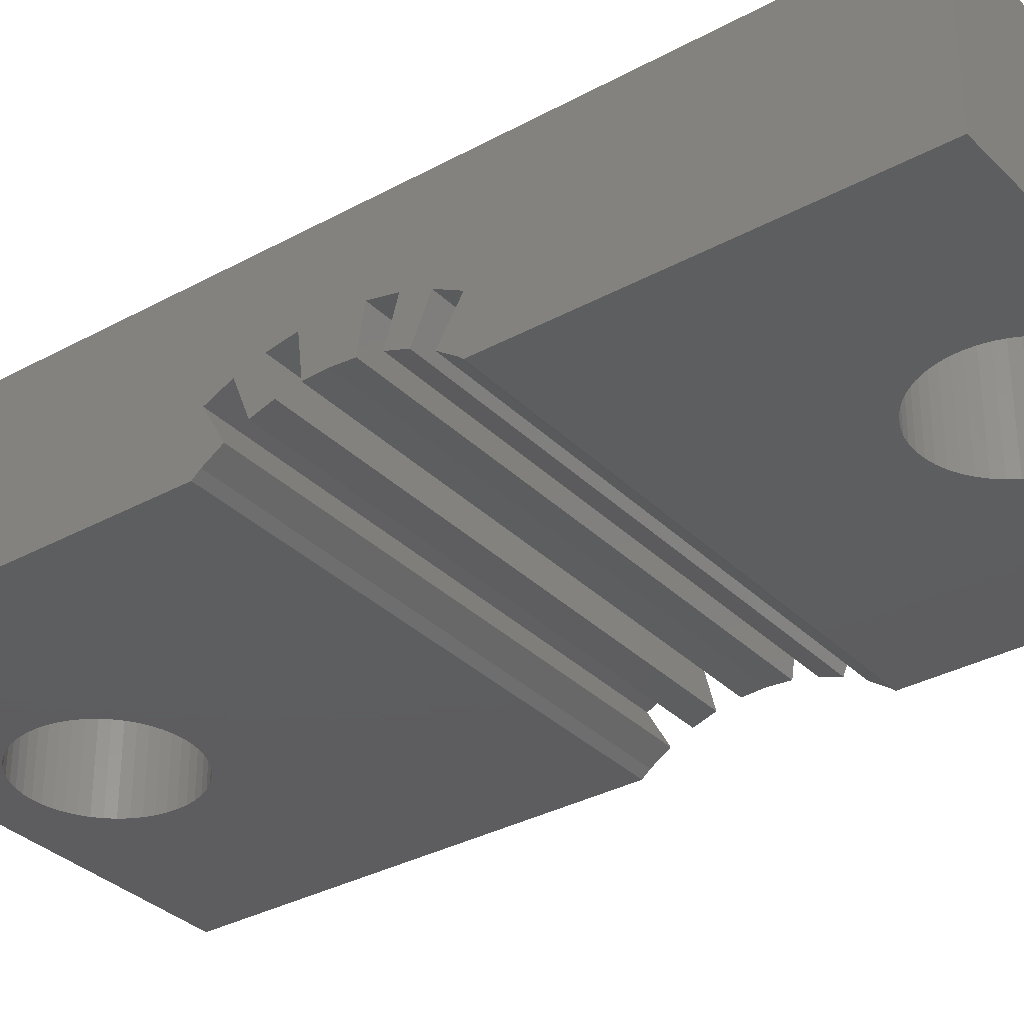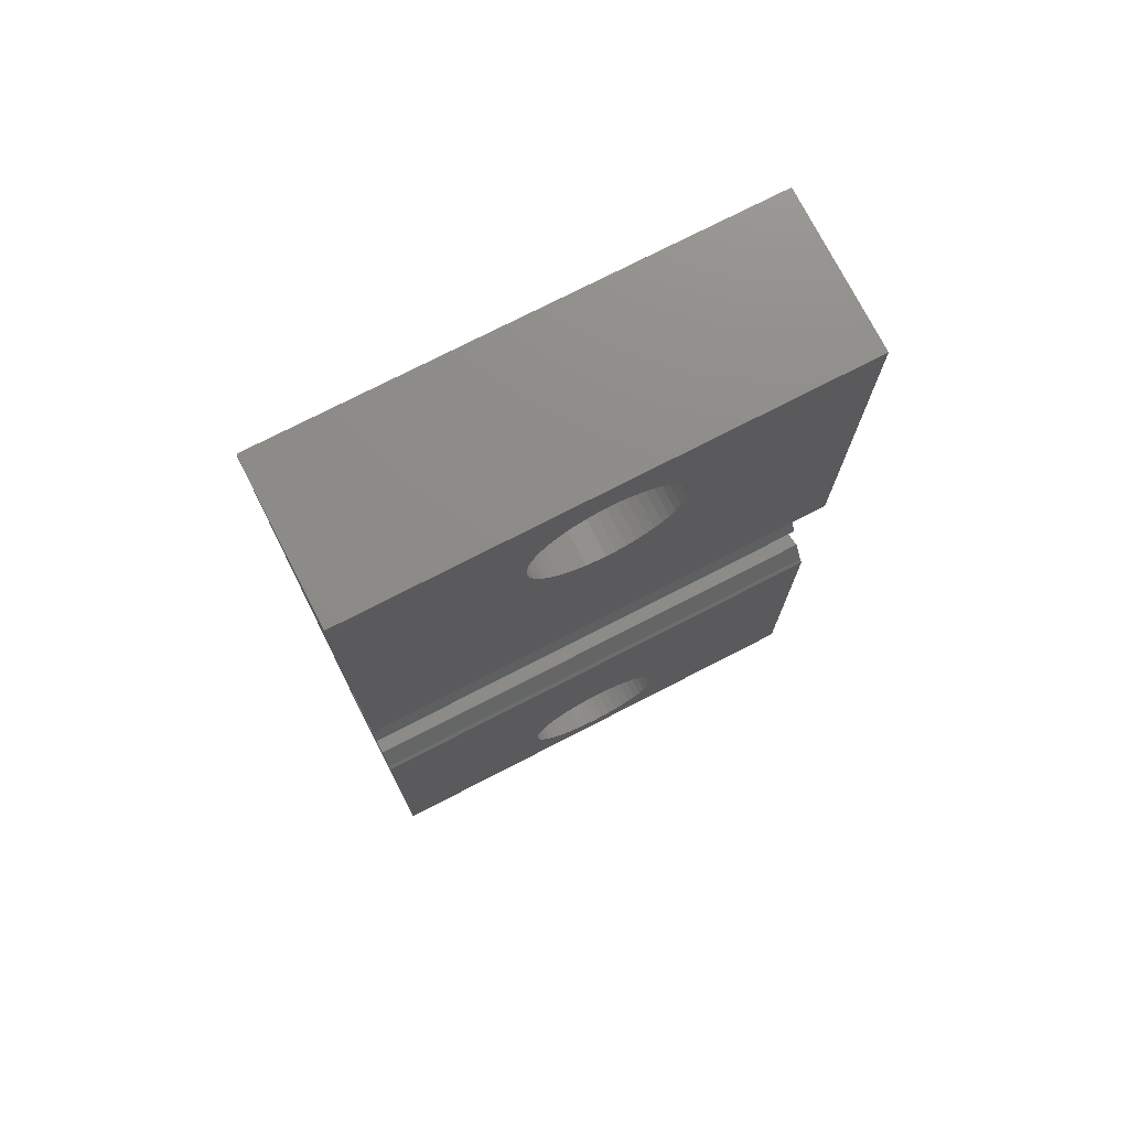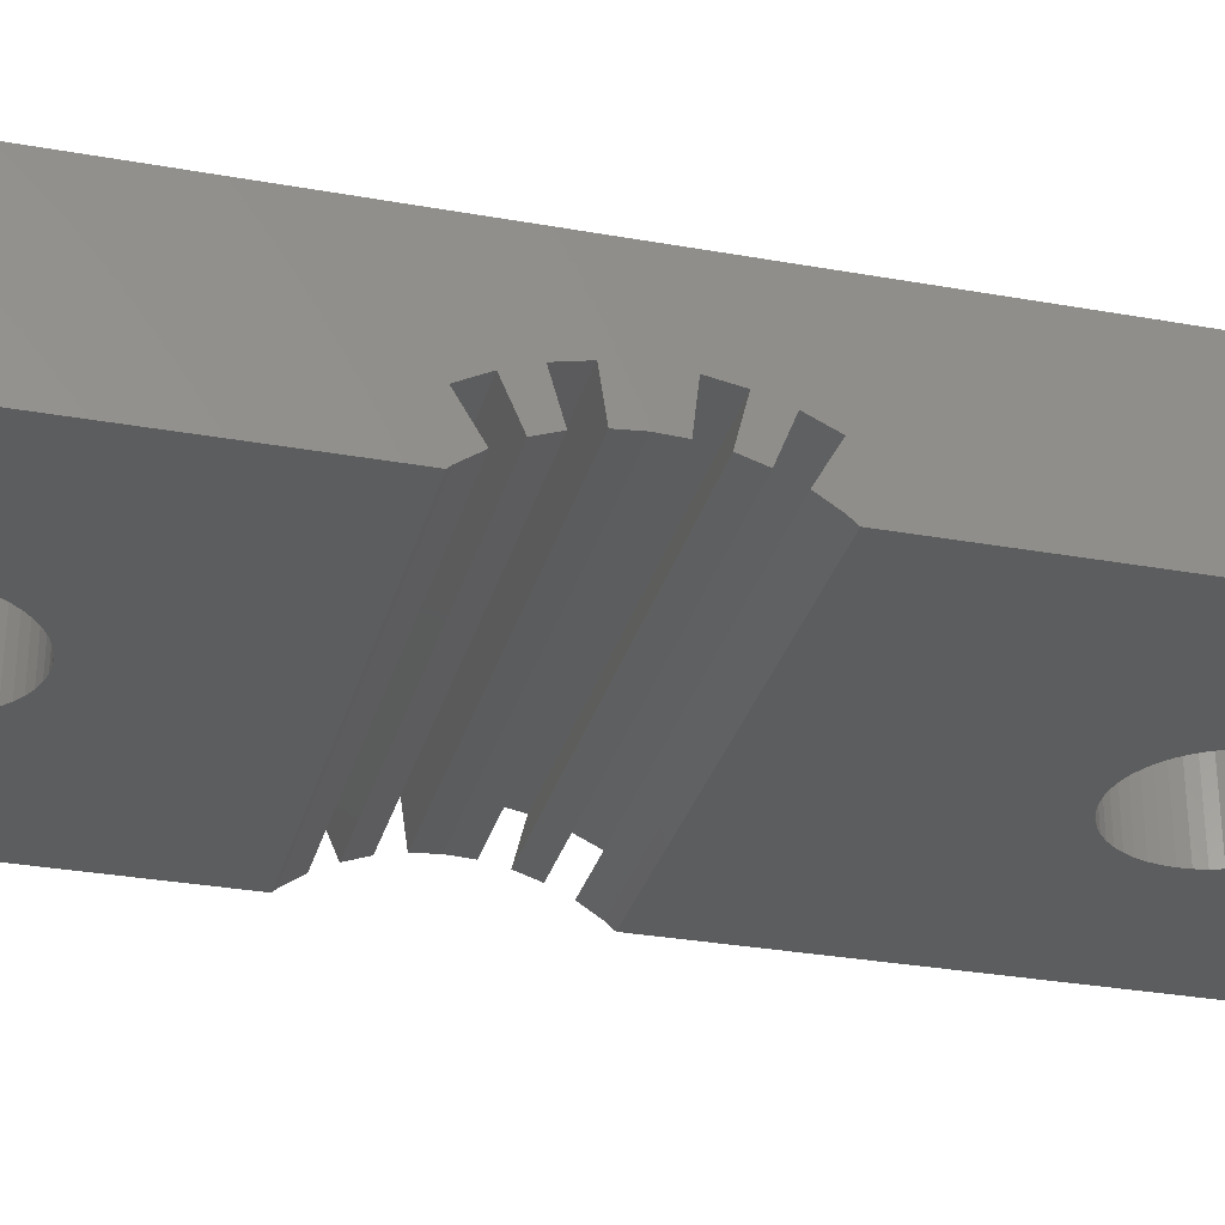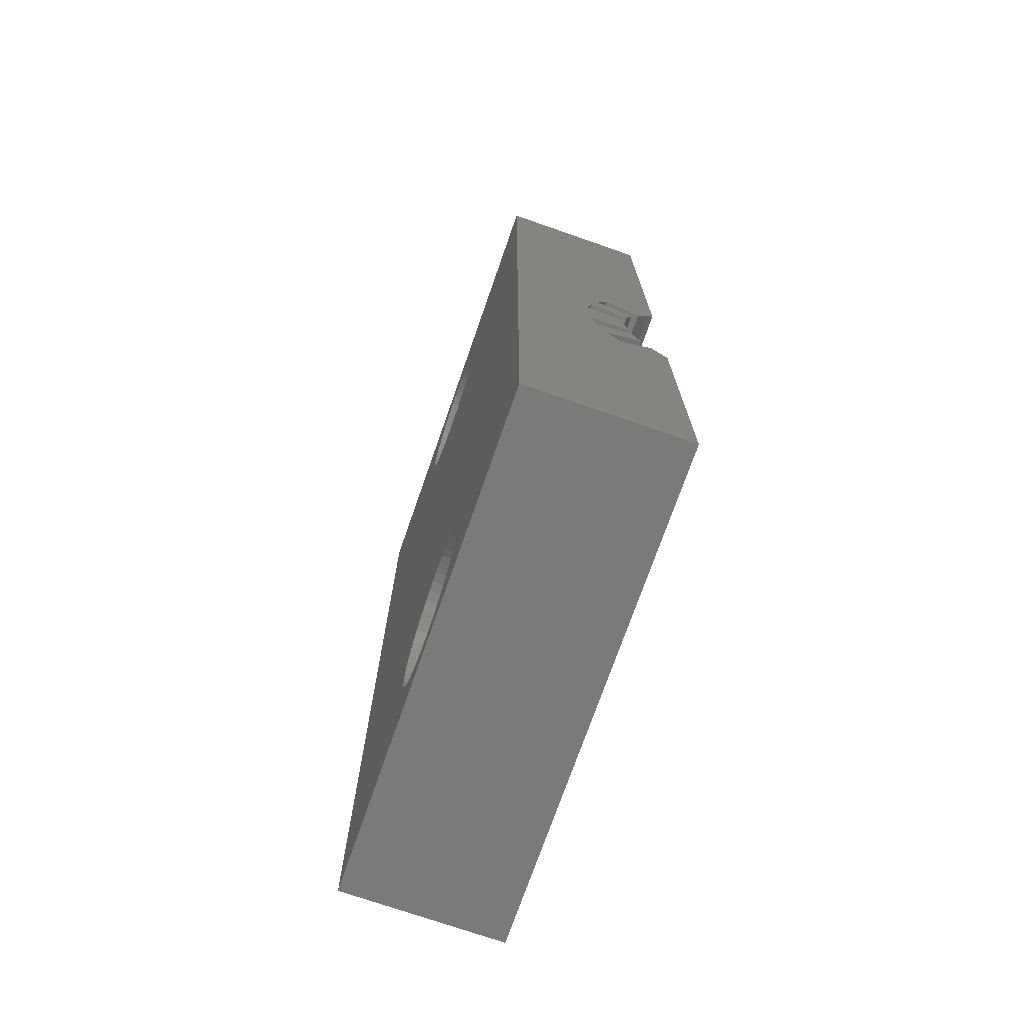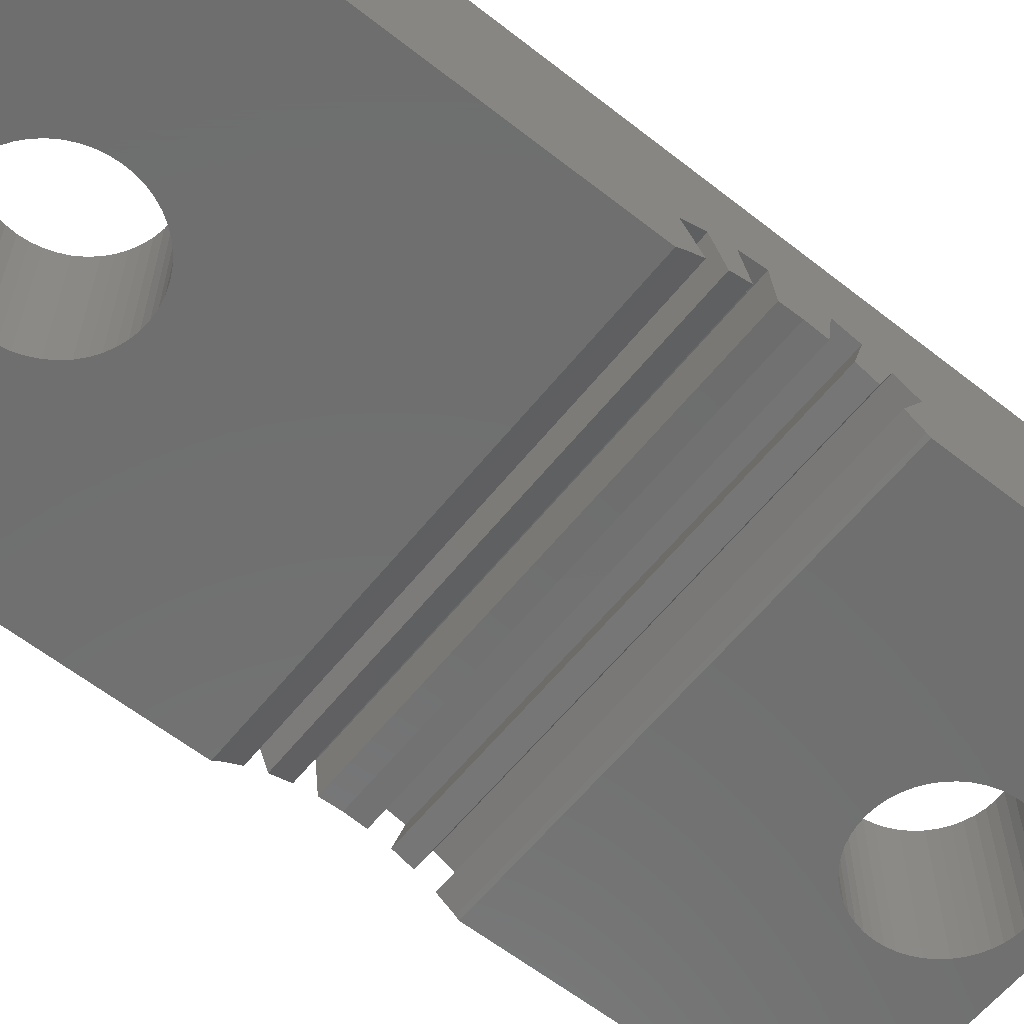
<metadata>
{"format":"stl","ext":"stl","renderer":"f3d","projection":"perspective","resolution":1024,"background":"white","views":[{"elev":-33.2,"azim":-53.0,"up":"+Z"},{"elev":75.1,"azim":152.8,"up":"+Y"},{"elev":-30.4,"azim":75.4,"up":"+Z"},{"elev":-73.3,"azim":70.8,"up":"+Y"},{"elev":-60.9,"azim":-128.7,"up":"+Z"}]}
</metadata>
<code>
# stl→obj: 242 verts, 488 faces
v 105 201.9 17.53
v 104.8 202 21.4
v 104.8 202 17.53
v 105 201.9 21.4
v 102 201.3 17.53
v 101.9 201 21.4
v 101.9 201 17.53
v 102 201.3 21.4
v 105.5 182.6 21.4
v 105.5 182.3 17.53
v 105.5 182.3 21.4
v 105.5 182.6 17.53
v 97.68 187.9 17.54
v 102.5 183.5 17.54
v 97.68 179.6 17.53
v 102.7 183.7 17.54
v 109.7 187.9 17.54
v 102.4 183.4 17.54
v 102.2 183.2 17.54
v 102.1 183 17.54
v 102 182.8 17.53
v 101.9 182.5 17.53
v 101.8 182.3 17.53
v 101.8 182.1 17.53
v 103 183.8 17.54
v 103.2 183.9 17.54
v 103.4 183.9 17.54
v 103.7 183.9 17.54
v 103.9 183.9 17.54
v 104.1 183.9 17.54
v 104.4 183.8 17.54
v 104.6 183.7 17.54
v 104.8 183.6 17.54
v 105 183.4 17.54
v 105.1 183.2 17.54
v 105.3 183 17.54
v 105.4 182.8 17.53
v 105.5 182.1 17.53
v 103.5 180.3 17.53
v 109.7 179.6 17.53
v 103.2 180.3 17.53
v 103 180.4 17.53
v 102.8 180.5 17.53
v 102.6 180.6 17.53
v 102.4 180.8 17.53
v 102.2 180.9 17.53
v 102.1 181.1 17.53
v 102 181.4 17.53
v 101.9 181.6 17.53
v 101.8 181.8 17.53
v 103.7 180.2 17.53
v 103.9 180.3 17.53
v 104.2 180.3 17.53
v 104.4 180.4 17.53
v 104.6 180.5 17.53
v 104.8 180.6 17.53
v 105 180.8 17.53
v 105.2 181 17.53
v 105.3 181.2 17.53
v 105.4 181.4 17.53
v 105.5 181.6 17.53
v 105.5 181.9 17.53
v 102.4 183.4 21.4
v 102.5 183.5 21.4
v 102.4 201.9 17.53
v 102.2 201.7 21.4
v 102.2 201.7 17.53
v 102.4 201.9 21.4
v 104.2 180.3 21.4
v 104.4 180.4 21.4
v 103.9 183.9 21.4
v 103.7 183.9 21.4
v 109.7 189.4 18.34
v 97.68 188.9 18.16
v 97.68 189.4 18.34
v 109.7 188.9 18.16
v 97.68 192.1 18.21
v 109.7 191.6 18.38
v 97.68 191.6 18.38
v 109.7 192.1 18.21
v 104.4 183.8 21.4
v 104.1 183.9 21.4
v 101.9 200.1 17.53
v 102 199.8 21.4
v 102 199.8 17.53
v 101.9 200.1 21.4
v 97.68 203.6 21.4
v 109.7 203.6 17.53
v 97.68 203.6 17.53
v 109.7 203.6 21.4
v 103.2 202.3 21.4
v 103 202.3 17.53
v 103.2 202.3 17.53
v 103 202.3 21.4
v 103.7 180.2 21.4
v 103.9 180.3 21.4
v 102.7 183.7 21.4
v 104.8 199.1 21.4
v 105 199.3 17.53
v 104.8 199.1 17.53
v 105 199.3 21.4
v 101.8 182.1 21.4
v 101.8 182.3 21.4
v 105.4 182.8 21.4
v 105.3 201.5 21.4
v 105.4 201.3 17.53
v 105.4 201.3 21.4
v 105.3 201.5 17.53
v 103.4 202.4 17.53
v 103.4 202.4 21.4
v 103.7 202.4 21.4
v 103.7 202.4 17.53
v 101.8 200.3 17.53
v 101.8 200.3 21.4
v 105.2 181 21.4
v 105 180.8 21.4
v 104.8 183.6 21.4
v 104.6 183.7 21.4
v 103.9 202.4 17.53
v 103.9 202.4 21.4
v 109.7 188.5 17.92
v 97.68 188 17.61
v 97.68 188.5 17.92
v 109.7 188 17.61
v 102.2 199.4 17.53
v 102.4 199.2 21.4
v 102.4 199.2 17.53
v 102.2 199.4 21.4
v 102.6 199.1 21.4
v 102.8 199 17.53
v 102.6 199.1 17.53
v 102.8 199 21.4
v 101.8 200.8 17.53
v 101.8 200.6 21.4
v 101.8 200.6 17.53
v 101.8 200.8 21.4
v 102.7 202.2 17.53
v 102.5 202 21.4
v 102.5 202 17.53
v 102.7 202.2 21.4
v 103.5 180.3 21.4
v 103.7 198.7 21.4
v 103.9 198.7 17.53
v 103.7 198.7 17.53
v 103.9 198.7 21.4
v 105.5 200.6 21.4
v 105.5 200.3 17.53
v 105.5 200.3 21.4
v 105.5 200.6 17.53
v 104.2 202.4 21.4
v 104.2 202.4 17.53
v 105.5 182.1 21.4
v 104.2 198.8 17.53
v 104.2 198.8 21.4
v 105.5 181.9 21.4
v 104.8 180.6 21.4
v 105.5 200.8 21.4
v 105.5 200.8 17.53
v 105 183.4 21.4
v 105.1 183.2 21.4
v 102.1 199.6 21.4
v 102.1 199.6 17.53
v 103.2 180.3 21.4
v 105.1 201.7 17.53
v 105.1 201.7 21.4
v 97.68 179.6 21.4
v 101.8 181.8 21.4
v 101.9 181.6 21.4
v 102 181.4 21.4
v 102.1 181.1 21.4
v 102.2 180.9 21.4
v 102.4 180.8 21.4
v 102.6 180.6 21.4
v 102.8 180.5 21.4
v 103 180.4 21.4
v 109.7 179.6 21.4
v 104.6 180.5 21.4
v 105.3 181.2 21.4
v 105.4 181.4 21.4
v 105.5 181.6 21.4
v 102.1 201.5 21.4
v 104.4 202.3 21.4
v 104.6 202.2 21.4
v 105.5 201 21.4
v 101.9 182.5 21.4
v 102 182.8 21.4
v 102.1 183 21.4
v 102.2 183.2 21.4
v 103 183.8 21.4
v 103 198.9 21.4
v 103.2 183.9 21.4
v 103.2 198.8 21.4
v 103.4 183.9 21.4
v 103.4 198.7 21.4
v 104.4 198.9 21.4
v 104.6 199 21.4
v 105.2 199.4 21.4
v 105.3 183 21.4
v 105.3 199.6 21.4
v 105.4 199.9 21.4
v 105.5 200.1 21.4
v 102.1 201.5 17.53
v 103.2 198.8 17.53
v 103 198.9 17.53
v 103.4 198.7 17.53
v 105.4 199.9 17.53
v 105.5 200.1 17.53
v 97.68 189.8 19.45
v 97.68 189.2 19.31
v 97.68 188.5 19.08
v 97.68 187.9 18.78
v 97.68 191.1 19.47
v 97.68 190 18.46
v 97.68 190.5 18.5
v 97.68 191 18.47
v 97.68 191.8 19.35
v 97.68 192.4 19.14
v 97.68 193 18.86
v 97.68 193.2 17.53
v 97.68 193 17.69
v 97.68 192.6 17.98
v 105.2 199.4 17.53
v 104.6 202.2 17.53
v 105.3 199.6 17.53
v 104.4 202.3 17.53
v 109.7 190.5 18.5
v 109.7 190 18.46
v 104.4 198.9 17.53
v 105.5 201 17.53
v 104.6 199 17.53
v 109.7 193 17.69
v 109.7 192.6 17.98
v 109.7 193.2 17.53
v 109.7 187.9 18.78
v 109.7 189.2 19.31
v 109.7 191.8 19.35
v 109.7 193 18.86
v 109.7 188.5 19.08
v 109.7 189.8 19.45
v 109.7 191.1 19.47
v 109.7 191 18.47
v 109.7 192.4 19.14
f 1 2 3
f 2 1 4
f 5 6 7
f 6 5 8
f 9 10 11
f 10 9 12
f 13 14 15
f 14 13 16
f 16 13 17
f 15 14 18
f 15 18 19
f 15 19 20
f 15 20 21
f 15 21 22
f 15 22 23
f 15 23 24
f 16 17 25
f 25 17 26
f 26 17 27
f 27 17 28
f 28 17 29
f 29 17 30
f 30 17 31
f 31 17 32
f 32 17 33
f 33 17 34
f 34 17 35
f 35 17 36
f 36 17 37
f 37 17 12
f 12 17 10
f 10 17 38
f 15 39 40
f 39 15 41
f 41 15 42
f 42 15 43
f 43 15 44
f 44 15 45
f 45 15 46
f 46 15 47
f 47 15 48
f 48 15 49
f 49 15 50
f 50 15 24
f 40 39 51
f 40 51 52
f 40 52 53
f 40 53 54
f 40 54 55
f 40 55 56
f 40 56 57
f 40 57 58
f 40 58 59
f 40 59 60
f 40 60 61
f 40 61 62
f 40 62 38
f 40 38 17
f 14 63 18
f 63 14 64
f 65 66 67
f 66 65 68
f 69 54 53
f 54 69 70
f 71 28 29
f 28 71 72
f 73 74 75
f 74 73 76
f 77 78 79
f 78 77 80
f 81 30 31
f 30 81 82
f 83 84 85
f 84 83 86
f 87 88 89
f 88 87 90
f 91 92 93
f 92 91 94
f 95 52 51
f 52 95 96
f 16 64 14
f 64 16 97
f 98 99 100
f 99 98 101
f 23 102 24
f 102 23 103
f 104 12 9
f 12 104 37
f 105 106 107
f 106 105 108
f 109 91 93
f 91 109 110
f 111 109 112
f 109 111 110
f 113 86 83
f 86 113 114
f 115 57 116
f 57 115 58
f 117 32 33
f 32 117 118
f 119 111 112
f 111 119 120
f 121 122 123
f 122 121 124
f 125 126 127
f 126 125 128
f 129 130 131
f 130 129 132
f 133 134 135
f 134 133 136
f 124 13 122
f 13 124 17
f 137 138 139
f 138 137 140
f 135 114 113
f 114 135 134
f 39 95 51
f 95 39 141
f 142 143 144
f 143 142 145
f 146 147 148
f 147 146 149
f 150 119 151
f 119 150 120
f 11 38 152
f 38 11 10
f 145 153 143
f 153 145 154
f 152 62 155
f 62 152 38
f 156 57 56
f 57 156 116
f 157 149 146
f 149 157 158
f 159 35 160
f 35 159 34
f 85 161 162
f 161 85 84
f 41 141 39
f 141 41 163
f 4 164 165
f 164 4 1
f 166 167 87
f 167 166 168
f 168 166 169
f 169 166 170
f 170 166 171
f 171 166 172
f 172 166 173
f 173 166 174
f 174 166 175
f 175 166 163
f 163 166 141
f 141 166 176
f 87 167 102
f 87 102 134
f 141 176 95
f 95 176 96
f 96 176 69
f 69 176 70
f 70 176 177
f 177 176 156
f 156 176 116
f 116 176 115
f 115 176 178
f 178 176 179
f 179 176 180
f 180 176 155
f 155 176 152
f 152 176 146
f 87 110 90
f 110 87 91
f 91 87 94
f 94 87 140
f 140 87 138
f 138 87 68
f 68 87 66
f 66 87 181
f 181 87 8
f 8 87 6
f 6 87 136
f 136 87 134
f 90 110 111
f 90 111 120
f 90 120 150
f 90 150 182
f 90 182 183
f 90 183 2
f 90 2 4
f 90 4 165
f 90 165 105
f 90 105 107
f 90 107 184
f 90 184 157
f 90 157 146
f 90 146 176
f 102 114 134
f 114 102 103
f 114 103 185
f 114 185 86
f 86 185 186
f 86 186 84
f 84 186 187
f 84 187 161
f 161 187 188
f 161 188 128
f 128 188 63
f 128 63 126
f 126 63 64
f 126 64 129
f 129 64 97
f 129 97 132
f 132 97 189
f 132 189 190
f 190 189 191
f 190 191 192
f 192 191 193
f 192 193 194
f 194 193 72
f 194 72 142
f 142 72 71
f 142 71 145
f 145 71 82
f 145 82 154
f 154 82 81
f 154 81 195
f 195 81 118
f 195 118 196
f 196 118 117
f 196 117 98
f 98 117 159
f 98 159 101
f 101 159 160
f 101 160 197
f 197 160 198
f 197 198 199
f 199 198 104
f 199 104 200
f 200 104 9
f 200 9 201
f 201 9 11
f 201 11 148
f 148 11 152
f 148 152 146
f 70 55 54
f 55 70 177
f 67 181 202
f 181 67 66
f 138 65 139
f 65 138 68
f 42 163 41
f 163 42 175
f 19 187 20
f 187 19 188
f 43 175 42
f 175 43 174
f 190 203 204
f 203 190 192
f 198 37 104
f 37 198 36
f 40 166 15
f 166 40 176
f 44 174 43
f 174 44 173
f 192 205 203
f 205 192 194
f 201 206 200
f 206 201 207
f 166 208 15
f 208 166 87
f 15 208 209
f 15 209 210
f 15 210 211
f 15 211 13
f 210 209 74
f 208 87 212
f 208 212 213
f 213 212 214
f 214 212 215
f 212 87 216
f 216 87 217
f 216 217 77
f 217 87 218
f 218 87 219
f 219 87 89
f 218 220 221
f 220 218 219
f 77 79 216
f 75 74 209
f 211 122 13
f 122 211 123
f 28 193 27
f 193 28 72
f 197 99 101
f 99 197 222
f 82 29 30
f 29 82 71
f 165 108 105
f 108 165 164
f 50 102 167
f 102 50 24
f 2 223 3
f 223 2 183
f 200 224 199
f 224 200 206
f 183 225 223
f 225 183 182
f 45 173 44
f 173 45 172
f 22 186 185
f 186 22 21
f 225 150 151
f 150 225 182
f 45 171 172
f 171 45 46
f 159 33 34
f 33 159 117
f 148 207 201
f 207 148 147
f 226 213 214
f 213 226 227
f 202 8 5
f 8 202 181
f 94 137 92
f 137 94 140
f 177 56 55
f 56 177 156
f 180 60 179
f 60 180 61
f 118 31 32
f 31 118 81
f 47 171 46
f 171 47 170
f 154 228 153
f 228 154 195
f 184 158 157
f 158 184 229
f 199 222 197
f 222 199 224
f 18 188 19
f 188 18 63
f 194 144 205
f 144 194 142
f 25 97 16
f 97 25 189
f 7 136 133
f 136 7 6
f 132 204 130
f 204 132 190
f 47 169 170
f 169 47 48
f 196 100 230
f 100 196 98
f 231 221 220
f 221 231 232
f 107 229 184
f 229 107 106
f 195 230 228
f 230 195 196
f 179 59 178
f 59 179 60
f 49 169 48
f 169 49 168
f 89 202 219
f 202 89 67
f 67 89 65
f 65 89 139
f 139 89 137
f 137 89 92
f 92 89 93
f 93 89 109
f 109 89 88
f 219 202 5
f 219 5 7
f 219 7 133
f 219 133 135
f 109 88 112
f 112 88 119
f 119 88 151
f 151 88 225
f 225 88 223
f 223 88 3
f 3 88 1
f 1 88 164
f 164 88 108
f 108 88 106
f 106 88 229
f 229 88 158
f 158 88 149
f 219 131 233
f 131 219 127
f 127 219 125
f 125 219 162
f 162 219 85
f 85 219 83
f 83 219 113
f 113 219 135
f 233 131 130
f 233 130 204
f 233 204 203
f 233 203 205
f 233 205 144
f 233 144 143
f 233 143 153
f 233 153 228
f 233 228 230
f 233 230 100
f 233 100 99
f 233 99 222
f 233 222 224
f 233 224 206
f 233 206 207
f 233 207 147
f 233 147 149
f 233 149 88
f 49 167 168
f 167 49 50
f 126 131 127
f 131 126 129
f 27 191 26
f 191 27 193
f 23 185 103
f 185 23 22
f 21 187 186
f 187 21 20
f 219 231 220
f 231 219 233
f 26 189 25
f 189 26 191
f 162 128 125
f 128 162 161
f 160 36 198
f 36 160 35
f 178 58 115
f 58 178 59
f 155 61 180
f 61 155 62
f 96 53 52
f 53 96 69
f 124 234 17
f 234 124 121
f 73 235 76
f 80 236 78
f 231 237 232
f 237 231 233
f 17 176 40
f 176 17 234
f 176 234 238
f 176 238 235
f 176 235 239
f 176 239 90
f 235 238 76
f 90 239 240
f 240 239 227
f 240 227 226
f 240 226 241
f 90 240 236
f 90 236 242
f 242 236 80
f 90 242 237
f 90 237 233
f 90 233 88
f 238 74 76
f 74 238 210
f 238 211 210
f 211 238 234
f 123 234 121
f 234 123 211
f 239 213 227
f 213 239 208
f 239 209 208
f 209 239 235
f 75 235 73
f 235 75 209
f 241 214 215
f 214 241 226
f 237 221 232
f 221 237 218
f 237 217 218
f 217 237 242
f 77 242 80
f 242 77 217
f 236 79 78
f 79 236 216
f 236 212 216
f 212 236 240
f 215 240 241
f 240 215 212

</code>
